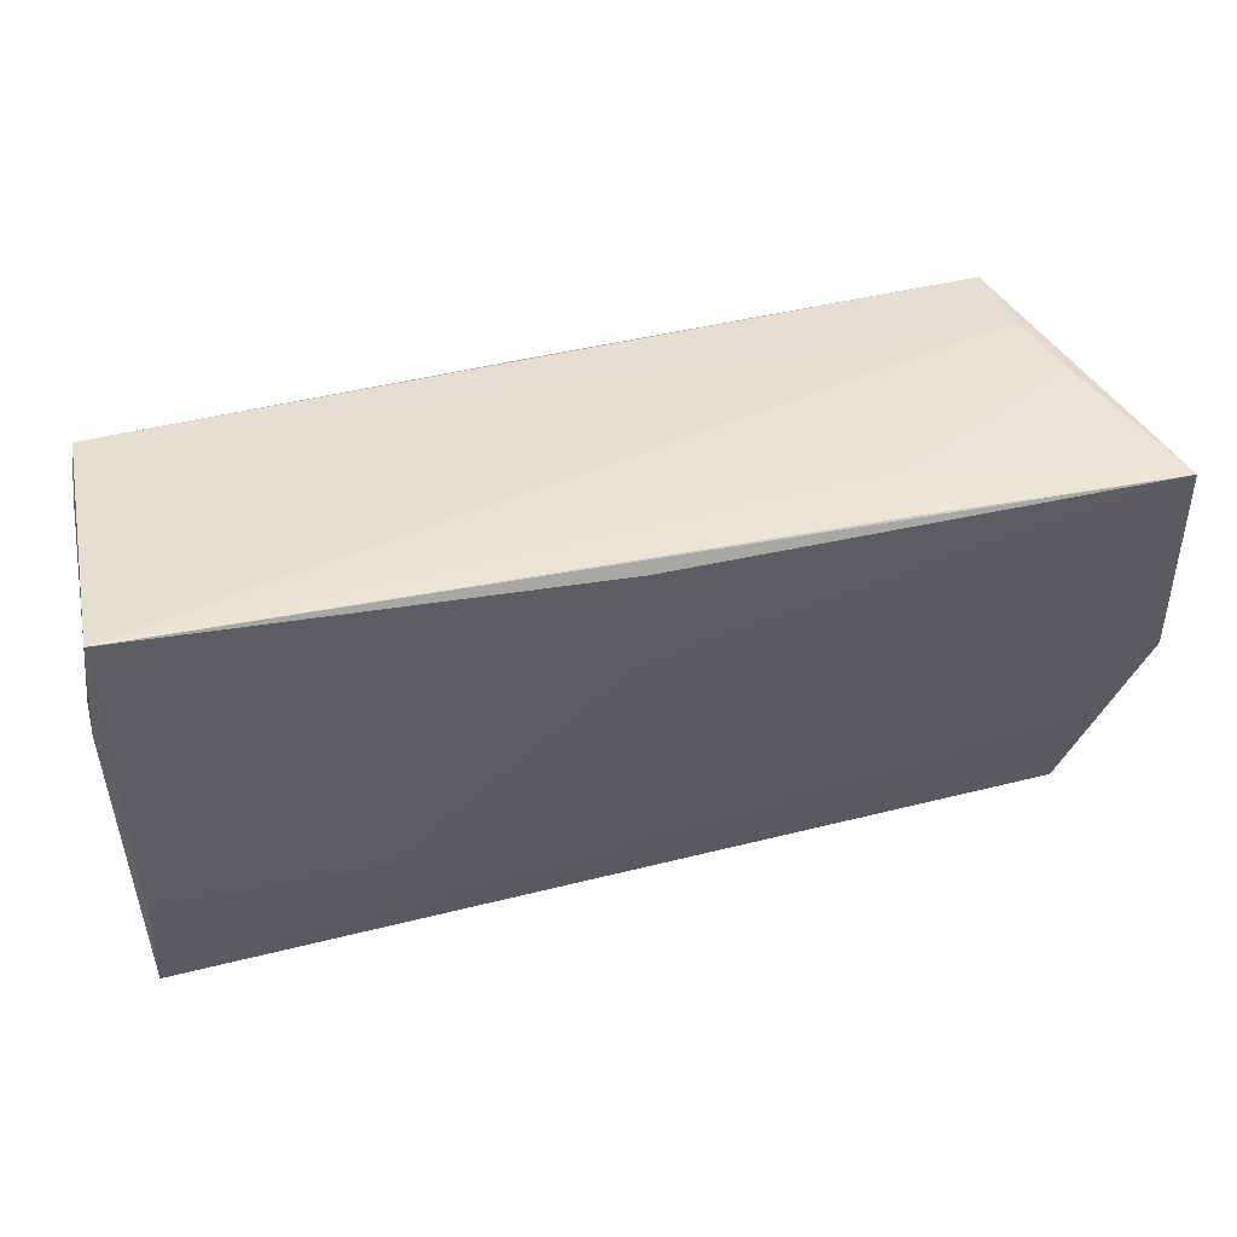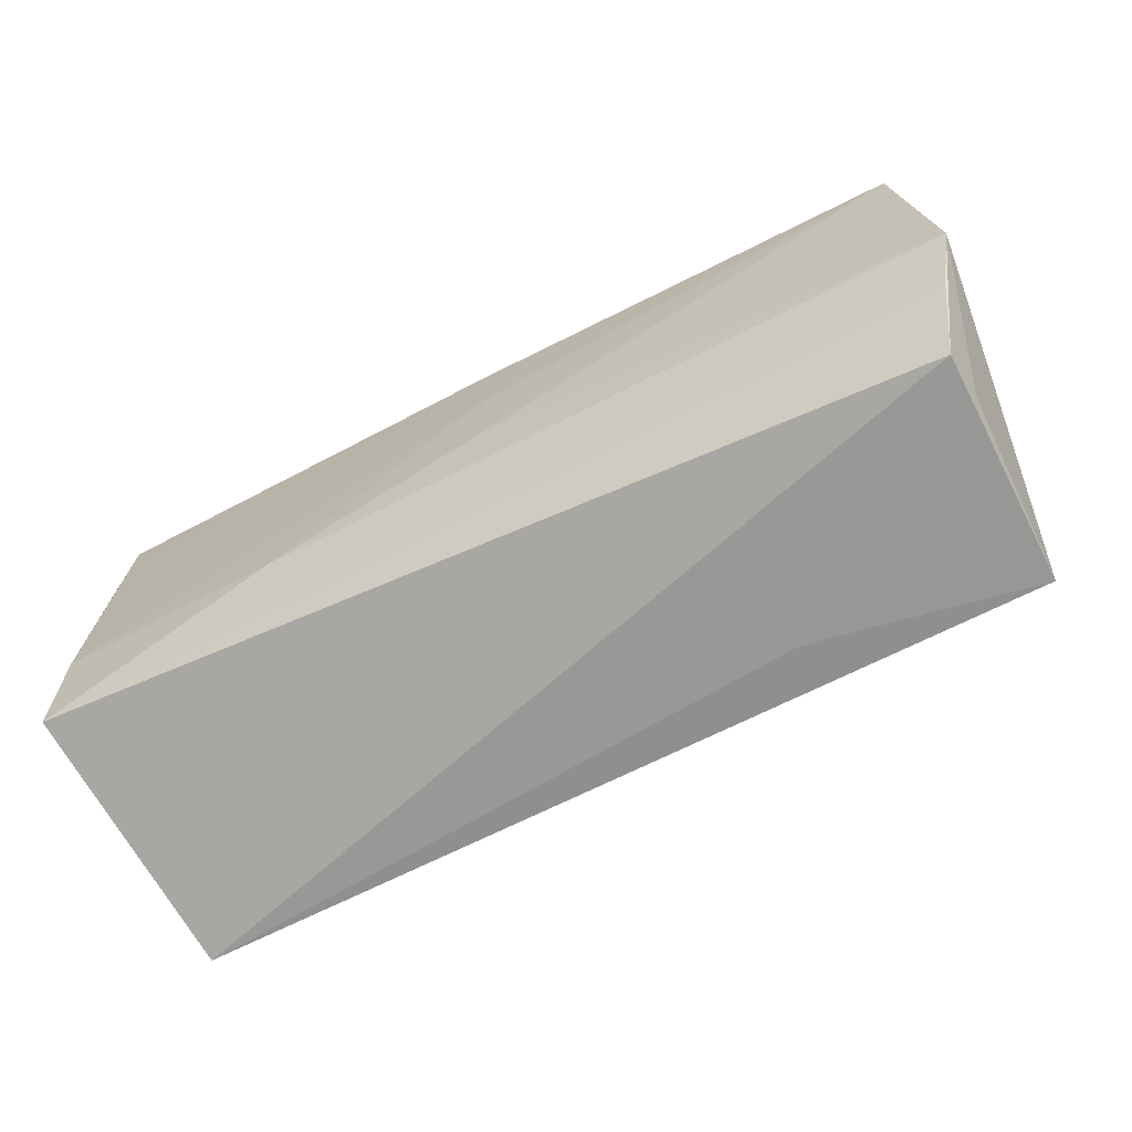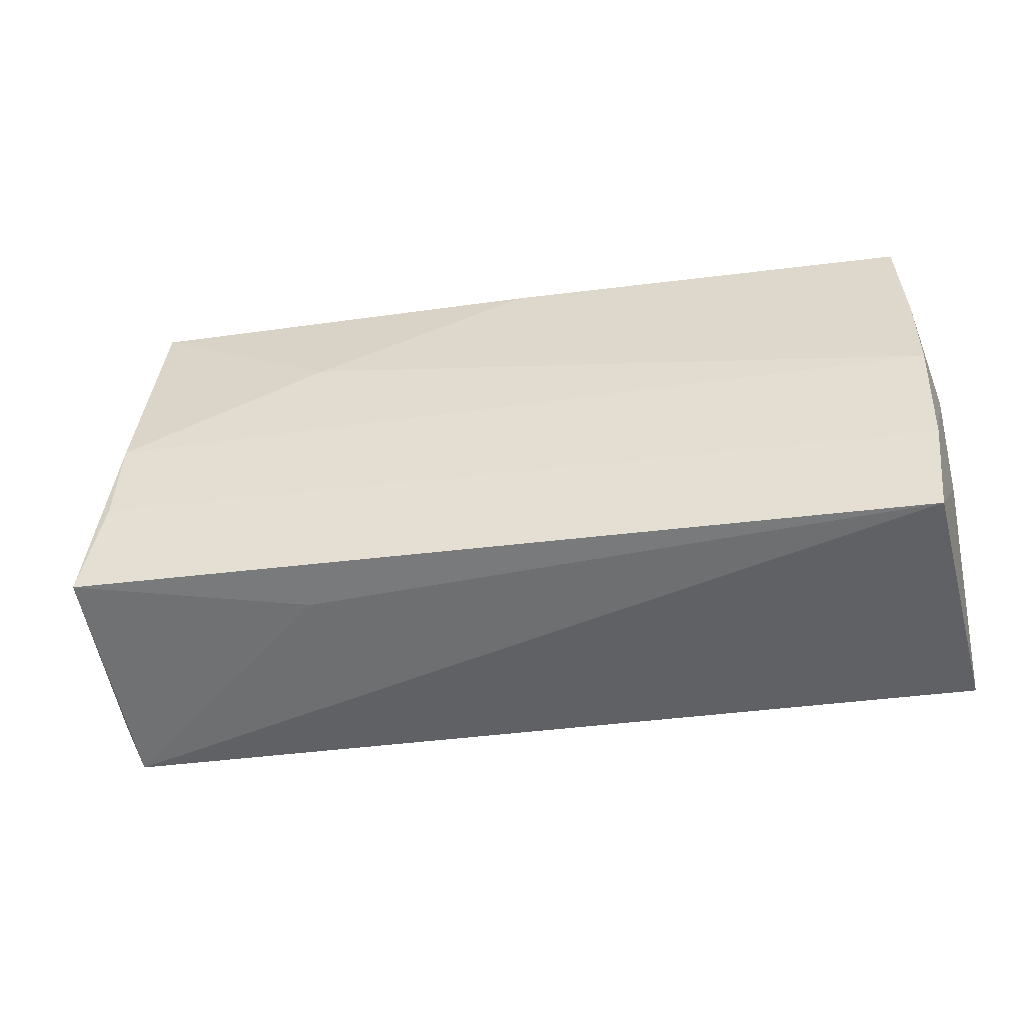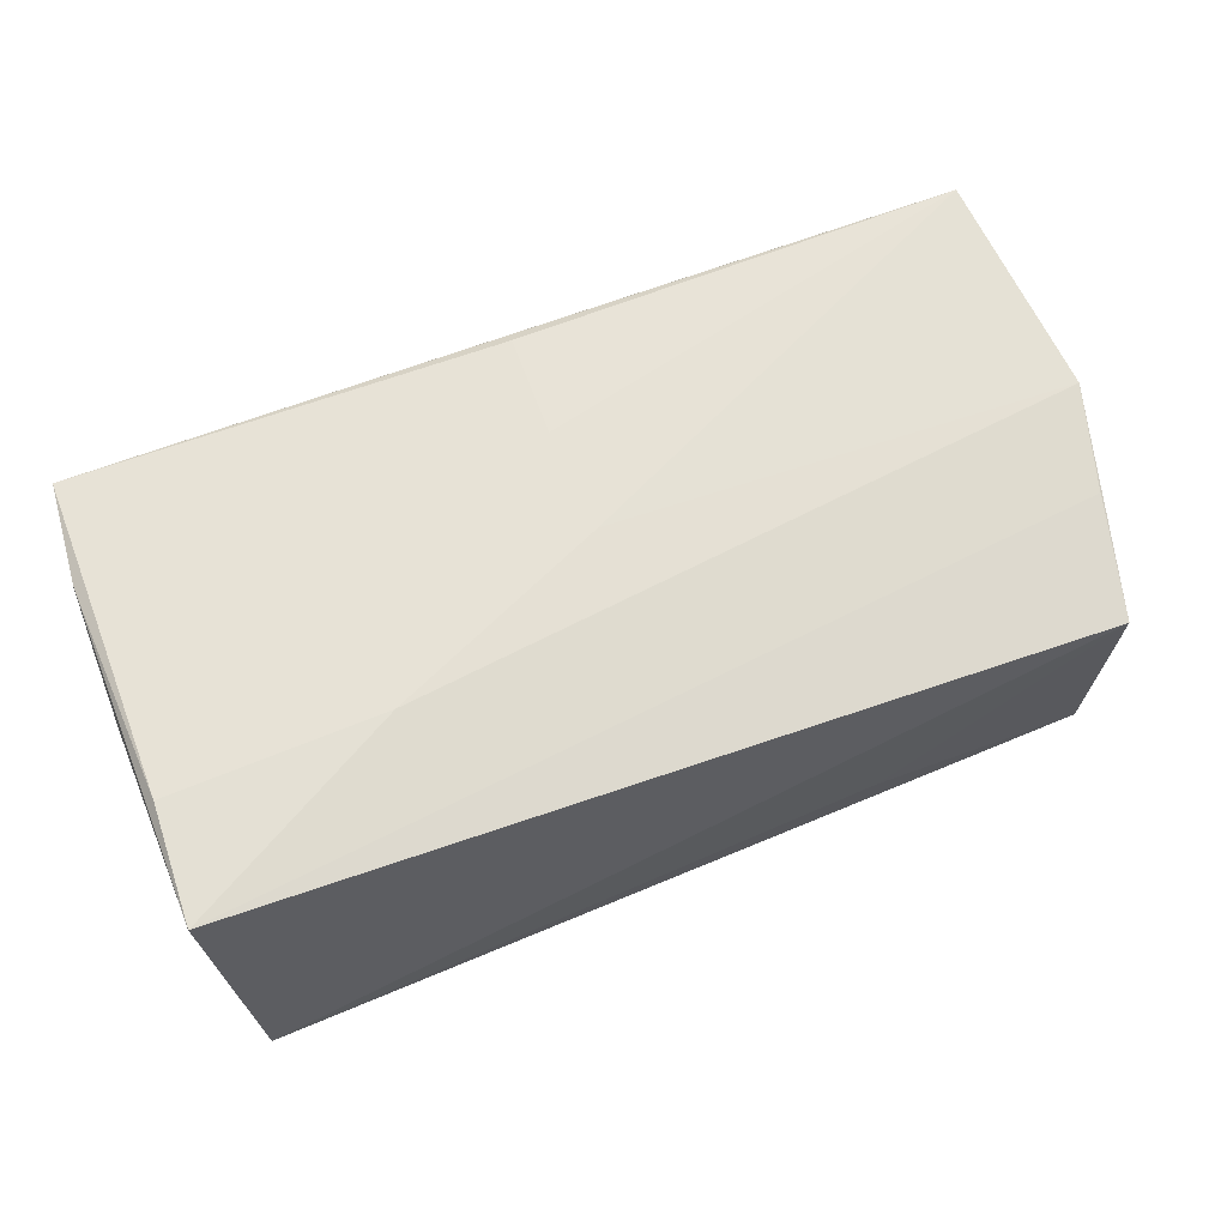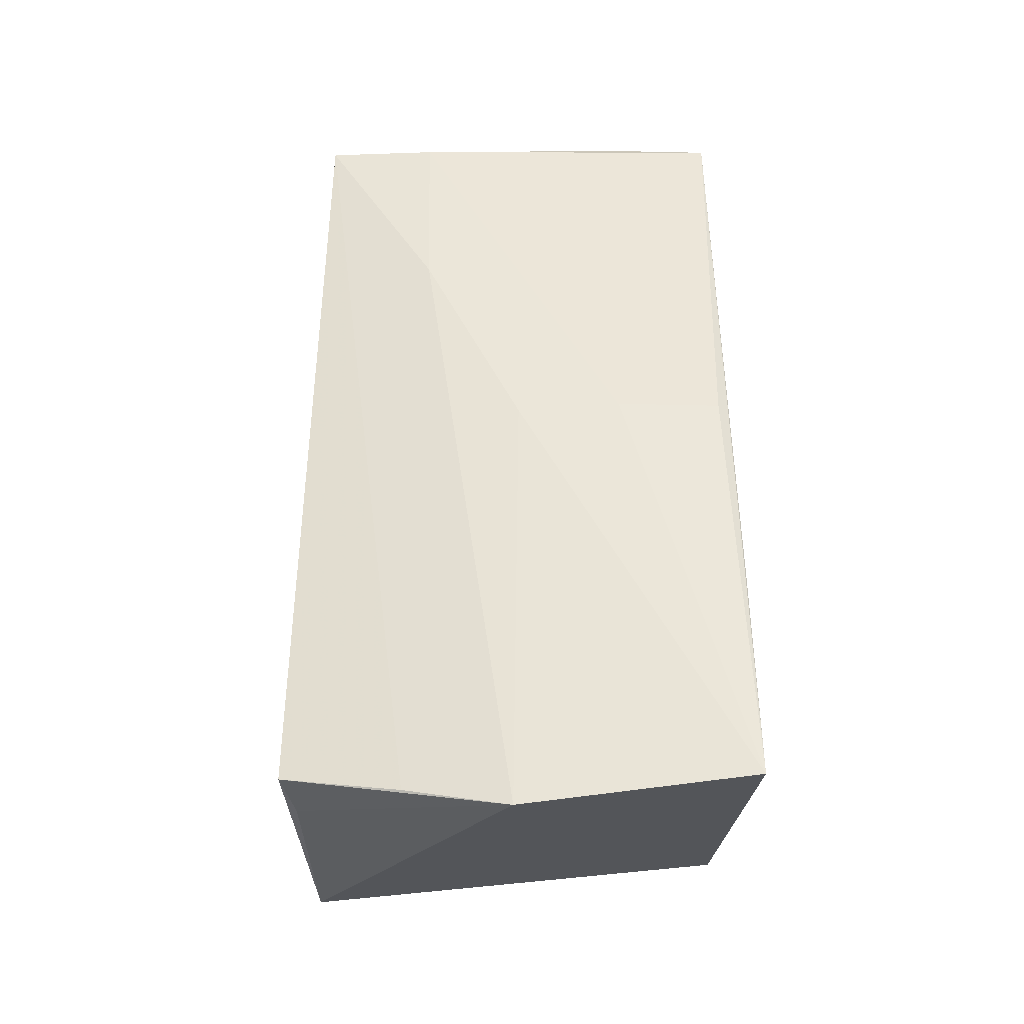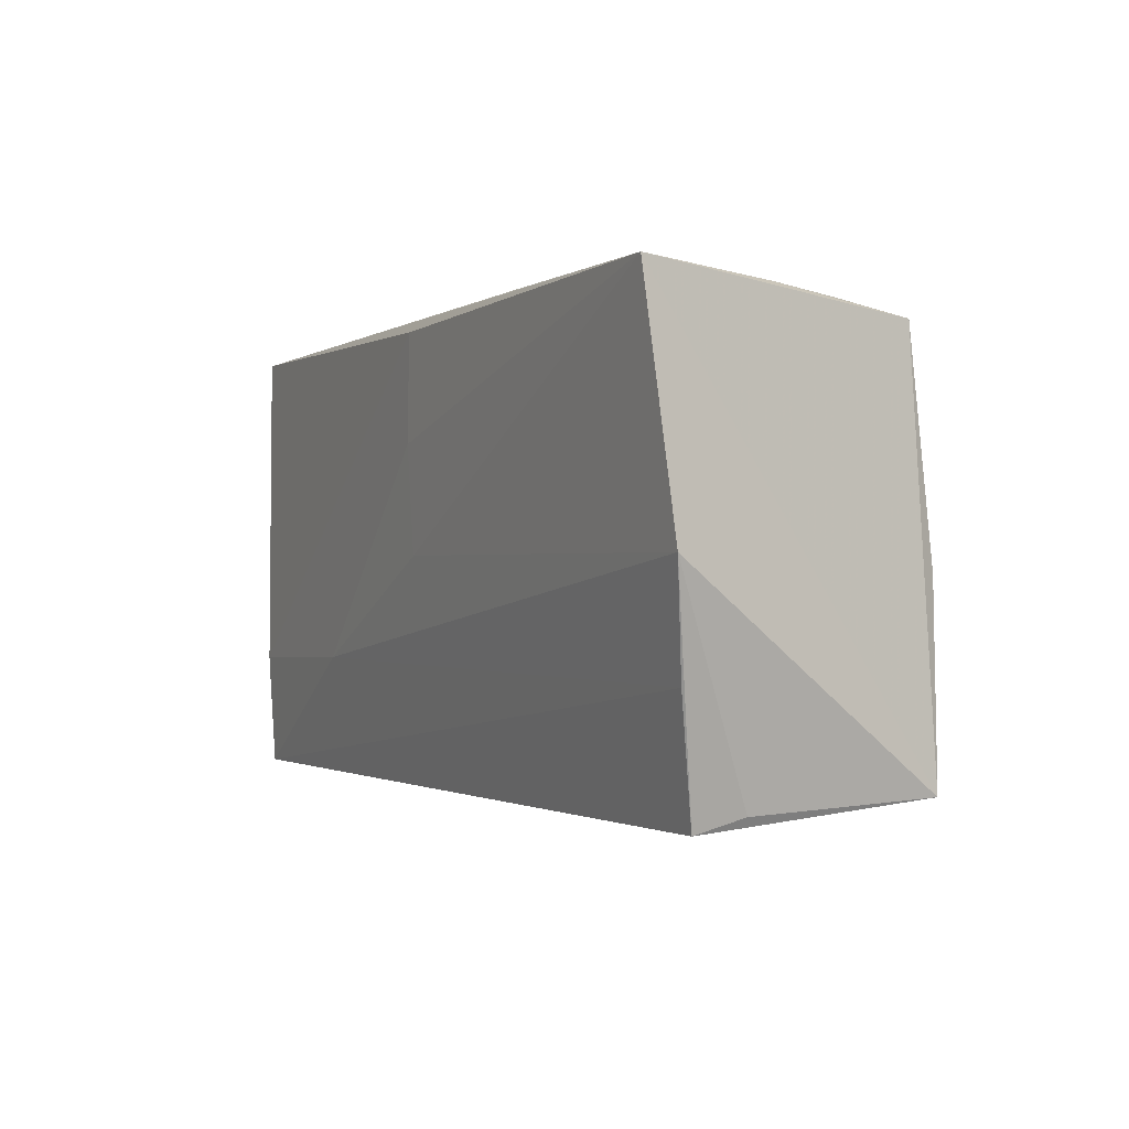
<metadata>
{"format":"obj","ext":"obj","renderer":"f3d","projection":"perspective","resolution":1024,"background":"white","views":[{"elev":47.2,"azim":-13.3,"up":"+Y"},{"elev":-71.3,"azim":26.2,"up":"+Y"},{"elev":-50.9,"azim":-170.1,"up":"+Y"},{"elev":61.8,"azim":-21.5,"up":"+Z"},{"elev":50.3,"azim":89.7,"up":"+Z"},{"elev":-1.3,"azim":63.1,"up":"+Y"}]}
</metadata>
<code>
v 0.04852 -0.002108 -0.01978
v 0.04947 0.0269 0.0003971
v -0.05238 0.02799 0.01748
v 0.05477 -0.01322 0.01403
v -0.05178 0.0229 -0.01619
v -0.04994 -0.0288 -0.01611
v 0.02783 0.02772 0.01843
v 0.05814 -0.0005585 0.01634
v 0.04664 0.02464 -0.01821
v 0.02436 -0.02678 -0.0116
v 0.05205 -0.02494 -0.01763
v 0.04918 -0.0128 -0.01905
v 0.02393 0.009848 -0.01975
v -0.05202 -0.00307 -0.0181
v 0.04718 0.02621 -0.008278
v -0.02673 0.01574 0.0183
v -0.05294 -0.01629 -0.007285
v -0.05226 0.0229 -0.008069
v 0.000567 0.0004615 0.01853
v -0.05381 -0.002252 -0.009763
v -0.05364 0.01497 0.01685
v -0.05246 -0.01234 0.01769
v -0.05222 0.008945 -0.01718
v -0.002154 0.02328 -0.01793
v -7.538e-05 0.01344 0.019
v 0.0003395 0.02641 0.019
v -0.0265 -0.01181 0.01819
v -0.05408 0.001299 0.009211
v -0.05408 0.01182 0.009601
v 0.05221 -0.02597 0.005176
v 0.05145 -0.02764 0.01099
v 0.02886 0.02755 0.01169
v -0.05136 -0.01716 -0.0172
v 0.05592 0.02743 0.019
v -0.05316 -0.02643 0.01659
f 20 35 28
f 13 1 14
f 9 1 13
f 28 35 21
f 14 20 23
f 34 9 2
f 15 2 9
f 3 2 15
f 9 13 24
f 24 13 14
f 35 20 17
f 17 6 35
f 29 20 28
f 28 21 29
f 29 21 3
f 34 25 19
f 8 34 19
f 34 3 26
f 26 25 34
f 22 21 35
f 3 21 22
f 25 26 22
f 34 2 32
f 32 2 3
f 9 24 5
f 5 15 9
f 3 15 5
f 14 23 5
f 5 24 14
f 5 23 20
f 20 29 5
f 35 6 31
f 31 4 35
f 8 4 31
f 33 17 20
f 6 17 33
f 33 20 14
f 33 12 6
f 14 1 33
f 1 12 33
f 27 22 35
f 8 19 27
f 27 19 25
f 25 22 27
f 27 4 8
f 35 4 27
f 16 26 3
f 3 22 16
f 16 22 26
f 7 3 34
f 34 32 7
f 7 32 3
f 18 29 3
f 3 5 18
f 18 5 29
f 6 12 11
f 11 12 1
f 11 1 9
f 11 34 8
f 11 9 34
f 10 31 6
f 6 11 10
f 10 11 31
f 8 31 30
f 30 11 8
f 31 11 30

</code>
